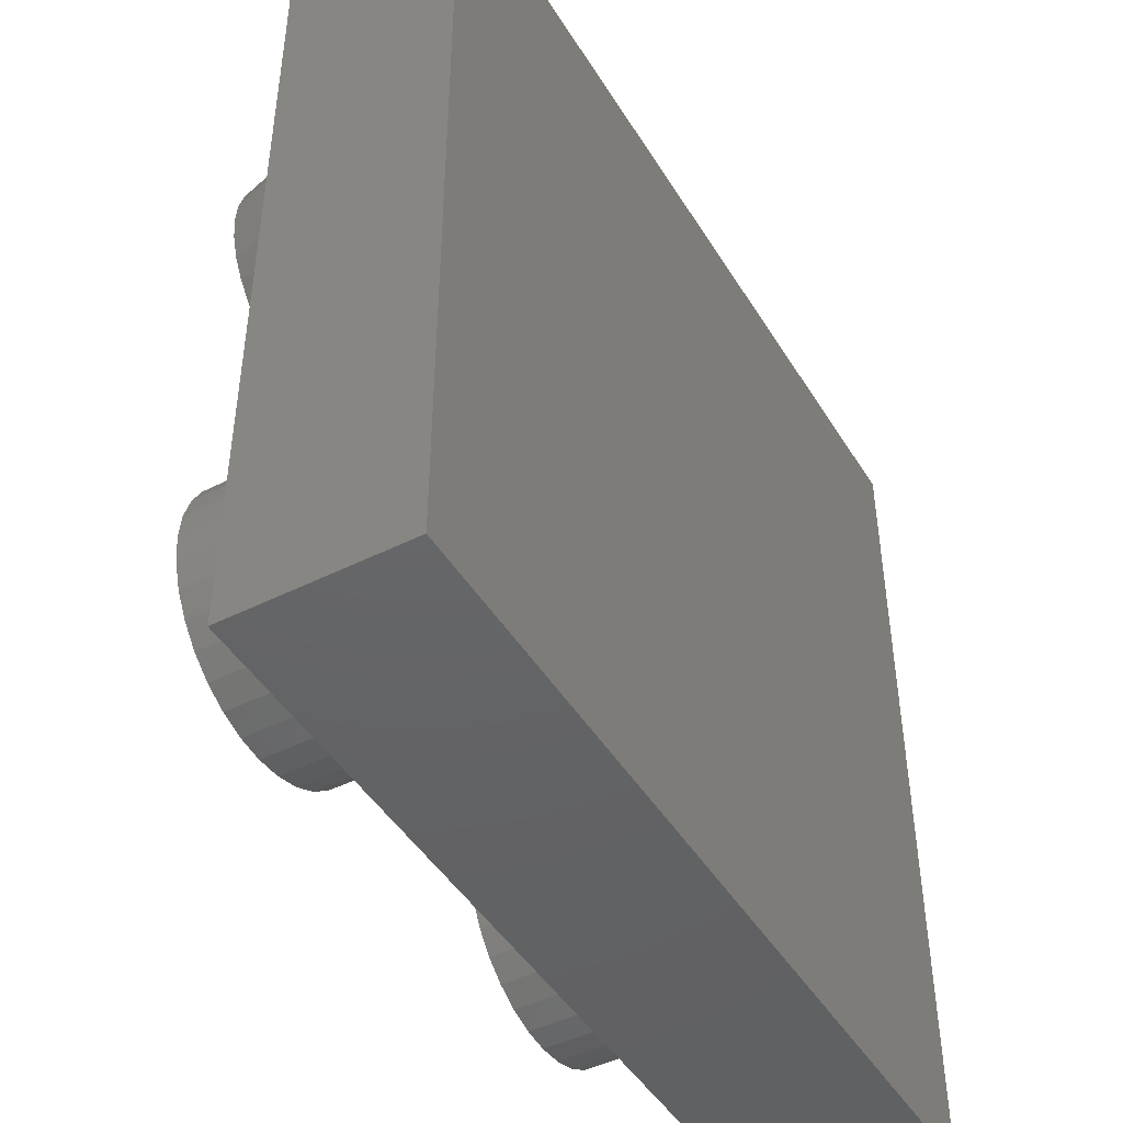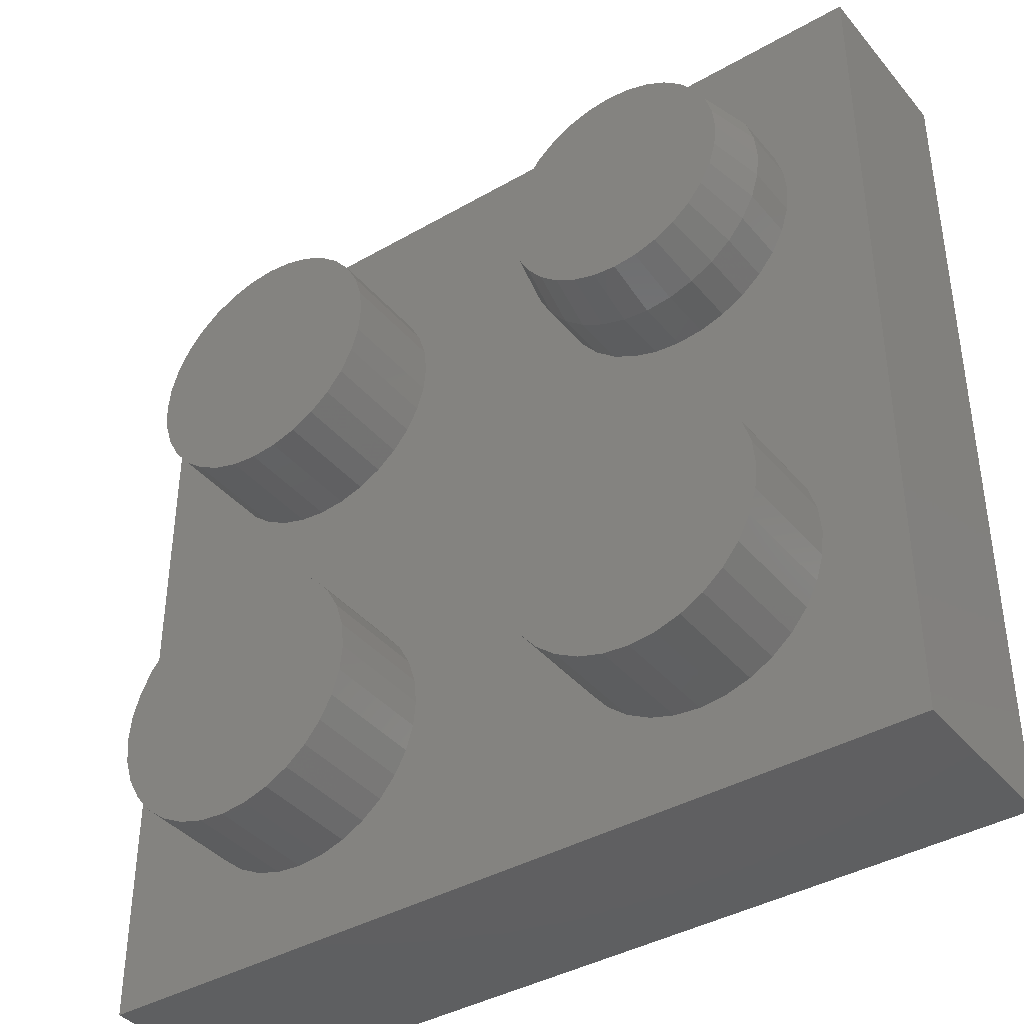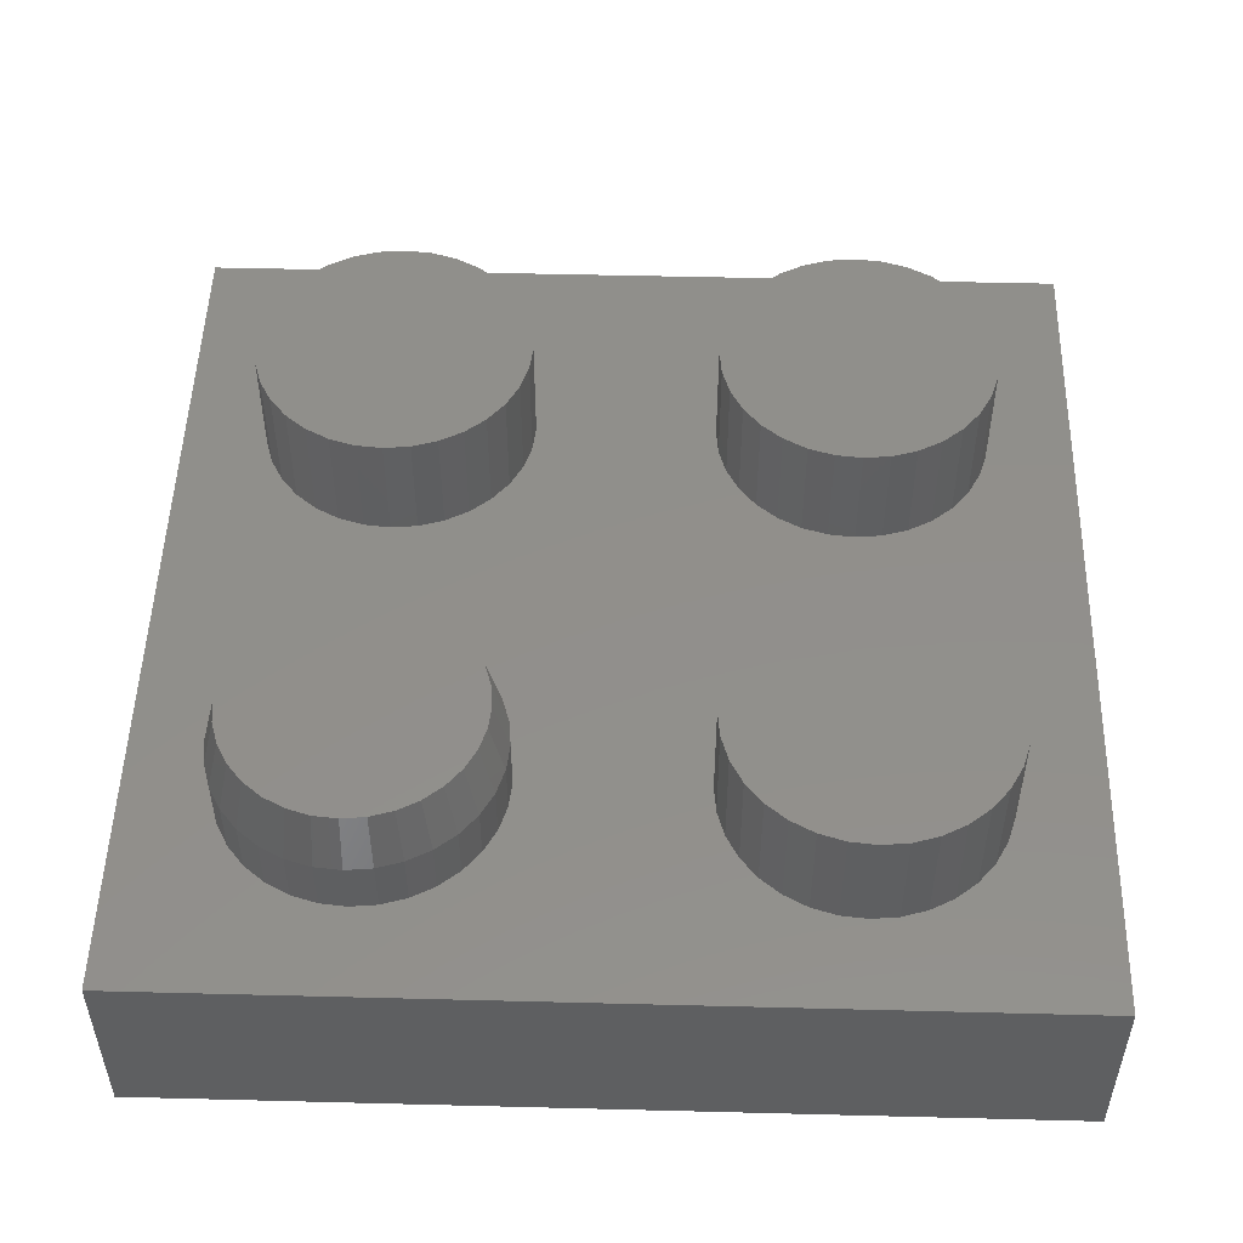
<metadata>
{"format":"stl","ext":"stl","renderer":"f3d","projection":"perspective","resolution":1024,"background":"white","views":[{"elev":-45.8,"azim":119.9,"up":"+Y"},{"elev":-39.5,"azim":35.6,"up":"+Y"},{"elev":50.8,"azim":-178.4,"up":"+Z"}]}
</metadata>
<code>
# stl→obj: 296 verts, 588 faces
v 0.3719 0.4422 0.1016
v 0.1219 0.4422 0.1016
v 0.1365 0.4407 0.1016
v 0.3572 0.4407 0.1016
v 0.1506 0.4365 0.1016
v 0.3432 0.4365 0.1016
v 0.1635 0.4295 0.1016
v 0.3302 0.4295 0.1016
v 0.1749 0.4202 0.1016
v 0.3188 0.4202 0.1016
v 0.3188 0.3142 0.1016
v 0.1635 0.3048 0.1016
v 0.3302 0.3048 0.1016
v 0.1506 0.2979 0.1016
v 0.3432 0.2979 0.1016
v 0.1365 0.2936 0.1016
v 0.3572 0.2936 0.1016
v 0.1219 0.2922 0.1016
v 0.3719 0.2922 0.1016
v 0.3719 0.2 0.1016
v 0.1219 0.2 0.1016
v 0.1365 0.1986 0.1016
v 0.3572 0.1986 0.1016
v 0.1506 0.1943 0.1016
v 0.3432 0.1943 0.1016
v 0.1635 0.1874 0.1016
v 0.3302 0.1874 0.1016
v 0.1749 0.178 0.1016
v 0.3188 0.178 0.1016
v 0.3188 0.07197 0.1016
v 0.1635 0.06264 0.1016
v 0.3302 0.06264 0.1016
v 0.1506 0.05571 0.1016
v 0.3432 0.05571 0.1016
v 0.1365 0.05144 0.1016
v 0.3572 0.05144 0.1016
v 0.1219 0.05 0.1016
v 0.3719 0.05 0.1016
v 0 0.4922 0.1016
v 0 0 0.1016
v 0.04688 0.125 0.1016
v 0.04832 0.1396 0.1016
v 0.05258 0.1537 0.1016
v 0.05951 0.1667 0.1016
v 0.06884 0.178 0.1016
v 0.04832 0.3526 0.1016
v 0.04688 0.3672 0.1016
v 0.04832 0.3818 0.1016
v 0.05258 0.3959 0.1016
v 0.05951 0.4089 0.1016
v 0.06884 0.4202 0.1016
v 0.08021 0.4295 0.1016
v 0.09317 0.4365 0.1016
v 0.1072 0.4407 0.1016
v 0.4922 0.4922 0.1016
v 0.4922 0 0.1016
v 0.1072 0.05144 0.1016
v 0.09317 0.05571 0.1016
v 0.08021 0.06264 0.1016
v 0.06884 0.07197 0.1016
v 0.05951 0.08333 0.1016
v 0.05258 0.0963 0.1016
v 0.04832 0.1104 0.1016
v 0.08021 0.1874 0.1016
v 0.09317 0.1943 0.1016
v 0.1072 0.2936 0.1016
v 0.09317 0.2979 0.1016
v 0.08021 0.3048 0.1016
v 0.06884 0.3142 0.1016
v 0.05951 0.3255 0.1016
v 0.05258 0.3385 0.1016
v 0.4469 0.125 0.1016
v 0.4454 0.1104 0.1016
v 0.4412 0.0963 0.1016
v 0.4342 0.08333 0.1016
v 0.4249 0.07197 0.1016
v 0.4135 0.06264 0.1016
v 0.4006 0.05571 0.1016
v 0.3865 0.05144 0.1016
v 0.4135 0.1874 0.1016
v 0.4135 0.3048 0.1016
v 0.4006 0.2979 0.1016
v 0.3865 0.2936 0.1016
v 0.4006 0.1943 0.1016
v 0.4249 0.178 0.1016
v 0.4454 0.3526 0.1016
v 0.4412 0.3385 0.1016
v 0.4342 0.3255 0.1016
v 0.4249 0.3142 0.1016
v 0.3865 0.4407 0.1016
v 0.4006 0.4365 0.1016
v 0.4135 0.4295 0.1016
v 0.4249 0.4202 0.1016
v 0.4342 0.4089 0.1016
v 0.4412 0.3959 0.1016
v 0.4454 0.3818 0.1016
v 0.4469 0.3672 0.1016
v 0.4342 0.1667 0.1016
v 0.4412 0.1537 0.1016
v 0.4454 0.1396 0.1016
v 0.1072 0.1986 0.1016
v 0.3095 0.4089 0.1016
v 0.1842 0.4089 0.1016
v 0.3026 0.3959 0.1016
v 0.1912 0.3959 0.1016
v 0.2983 0.3818 0.1016
v 0.1954 0.3818 0.1016
v 0.2969 0.3672 0.1016
v 0.1969 0.3672 0.1016
v 0.2983 0.3526 0.1016
v 0.1954 0.3526 0.1016
v 0.3026 0.3385 0.1016
v 0.1912 0.3385 0.1016
v 0.3095 0.3255 0.1016
v 0.1842 0.3255 0.1016
v 0.1749 0.3142 0.1016
v 0.3865 0.1986 0.1016
v 0.3095 0.1667 0.1016
v 0.1842 0.1667 0.1016
v 0.3026 0.1537 0.1016
v 0.1912 0.1537 0.1016
v 0.2983 0.1396 0.1016
v 0.1954 0.1396 0.1016
v 0.2969 0.125 0.1016
v 0.1969 0.125 0.1016
v 0.2983 0.1104 0.1016
v 0.1954 0.1104 0.1016
v 0.3026 0.0963 0.1016
v 0.1912 0.0963 0.1016
v 0.3095 0.08333 0.1016
v 0.1842 0.08333 0.1016
v 0.1749 0.07197 0.1016
v 0.4469 0.125 0.1641
v 0.4454 0.1104 0.1641
v 0.4412 0.0963 0.1641
v 0.4342 0.08333 0.1641
v 0.4249 0.07197 0.1641
v 0.4135 0.06264 0.1641
v 0.4006 0.05571 0.1641
v 0.3865 0.05144 0.1641
v 0.3719 0.05 0.1641
v 0.3572 0.05144 0.1641
v 0.3432 0.05571 0.1641
v 0.3302 0.06264 0.1641
v 0.3188 0.07197 0.1641
v 0.3095 0.08333 0.1641
v 0.3026 0.0963 0.1641
v 0.2983 0.1104 0.1641
v 0.2969 0.125 0.1641
v 0.2983 0.1396 0.1641
v 0.3026 0.1537 0.1641
v 0.3095 0.1667 0.1641
v 0.3188 0.178 0.1641
v 0.3302 0.1874 0.1641
v 0.3432 0.1943 0.1641
v 0.3572 0.1986 0.1641
v 0.3719 0.2 0.1641
v 0.3865 0.1986 0.1641
v 0.4006 0.1943 0.1641
v 0.4135 0.1874 0.1641
v 0.4249 0.178 0.1641
v 0.4342 0.1667 0.1641
v 0.4412 0.1537 0.1641
v 0.4454 0.1396 0.1641
v 0.3588 0.4331 0.1641
v 0.385 0.4331 0.1641
v 0.3719 0.4344 0.1641
v 0.3462 0.4293 0.1641
v 0.3976 0.4293 0.1641
v 0.3345 0.4231 0.1641
v 0.4092 0.4231 0.1641
v 0.3244 0.4147 0.1641
v 0.4194 0.4147 0.1641
v 0.316 0.4045 0.1641
v 0.4277 0.4045 0.1641
v 0.4277 0.3299 0.1641
v 0.3244 0.3197 0.1641
v 0.4194 0.3197 0.1641
v 0.3345 0.3113 0.1641
v 0.4092 0.3113 0.1641
v 0.3462 0.3051 0.1641
v 0.3976 0.3051 0.1641
v 0.3588 0.3013 0.1641
v 0.385 0.3013 0.1641
v 0.3719 0.3 0.1641
v 0.4339 0.3929 0.1641
v 0.3098 0.3929 0.1641
v 0.4378 0.3803 0.1641
v 0.306 0.3803 0.1641
v 0.4391 0.3672 0.1641
v 0.3047 0.3672 0.1641
v 0.4378 0.3541 0.1641
v 0.306 0.3541 0.1641
v 0.4339 0.3415 0.1641
v 0.3098 0.3415 0.1641
v 0.316 0.3299 0.1641
v 0.4469 0.3672 0.1328
v 0.4454 0.3526 0.1328
v 0.4412 0.3385 0.1328
v 0.4342 0.3255 0.1328
v 0.4249 0.3142 0.1328
v 0.4135 0.3048 0.1328
v 0.4006 0.2979 0.1328
v 0.3865 0.2936 0.1328
v 0.3719 0.2922 0.1328
v 0.3572 0.2936 0.1328
v 0.3432 0.2979 0.1328
v 0.3302 0.3048 0.1328
v 0.3188 0.3142 0.1328
v 0.3095 0.3255 0.1328
v 0.3026 0.3385 0.1328
v 0.2983 0.3526 0.1328
v 0.2969 0.3672 0.1328
v 0.2983 0.3818 0.1328
v 0.3026 0.3959 0.1328
v 0.3095 0.4089 0.1328
v 0.3188 0.4202 0.1328
v 0.3302 0.4295 0.1328
v 0.3432 0.4365 0.1328
v 0.3572 0.4407 0.1328
v 0.3719 0.4422 0.1328
v 0.3865 0.4407 0.1328
v 0.4006 0.4365 0.1328
v 0.4135 0.4295 0.1328
v 0.4249 0.4202 0.1328
v 0.4342 0.4089 0.1328
v 0.4412 0.3959 0.1328
v 0.4454 0.3818 0.1328
v 0.1969 0.125 0.1641
v 0.1954 0.1104 0.1641
v 0.1912 0.0963 0.1641
v 0.1842 0.08333 0.1641
v 0.1749 0.07197 0.1641
v 0.1635 0.06264 0.1641
v 0.1506 0.05571 0.1641
v 0.1365 0.05144 0.1641
v 0.1219 0.05 0.1641
v 0.1072 0.05144 0.1641
v 0.09317 0.05571 0.1641
v 0.08021 0.06264 0.1641
v 0.06884 0.07197 0.1641
v 0.05951 0.08333 0.1641
v 0.05258 0.0963 0.1641
v 0.04832 0.1104 0.1641
v 0.04688 0.125 0.1641
v 0.04832 0.1396 0.1641
v 0.05258 0.1537 0.1641
v 0.05951 0.1667 0.1641
v 0.06884 0.178 0.1641
v 0.08021 0.1874 0.1641
v 0.09317 0.1943 0.1641
v 0.1072 0.1986 0.1641
v 0.1219 0.2 0.1641
v 0.1365 0.1986 0.1641
v 0.1506 0.1943 0.1641
v 0.1635 0.1874 0.1641
v 0.1749 0.178 0.1641
v 0.1842 0.1667 0.1641
v 0.1912 0.1537 0.1641
v 0.1954 0.1396 0.1641
v 0.1969 0.3672 0.1641
v 0.1954 0.3526 0.1641
v 0.1912 0.3385 0.1641
v 0.1842 0.3255 0.1641
v 0.1749 0.3142 0.1641
v 0.1635 0.3048 0.1641
v 0.1506 0.2979 0.1641
v 0.1365 0.2936 0.1641
v 0.1219 0.2922 0.1641
v 0.1072 0.2936 0.1641
v 0.09317 0.2979 0.1641
v 0.08021 0.3048 0.1641
v 0.06884 0.3142 0.1641
v 0.05951 0.3255 0.1641
v 0.05258 0.3385 0.1641
v 0.04832 0.3526 0.1641
v 0.04688 0.3672 0.1641
v 0.04832 0.3818 0.1641
v 0.05258 0.3959 0.1641
v 0.05951 0.4089 0.1641
v 0.06884 0.4202 0.1641
v 0.08021 0.4295 0.1641
v 0.09317 0.4365 0.1641
v 0.1072 0.4407 0.1641
v 0.1219 0.4422 0.1641
v 0.1365 0.4407 0.1641
v 0.1506 0.4365 0.1641
v 0.1635 0.4295 0.1641
v 0.1749 0.4202 0.1641
v 0.1842 0.4089 0.1641
v 0.1912 0.3959 0.1641
v 0.1954 0.3818 0.1641
v 0 0 0
v 0 0.4922 0
v 0.4922 0 0
v 0.4922 0.4922 0
f 1 2 3
f 1 3 4
f 4 3 5
f 4 5 6
f 6 5 7
f 6 7 8
f 8 7 9
f 8 9 10
f 11 12 13
f 13 12 14
f 13 14 15
f 15 14 16
f 15 16 17
f 17 16 18
f 17 18 19
f 20 21 22
f 20 22 23
f 23 22 24
f 23 24 25
f 25 24 26
f 25 26 27
f 27 26 28
f 27 28 29
f 30 31 32
f 32 31 33
f 32 33 34
f 34 33 35
f 34 35 36
f 36 35 37
f 36 37 38
f 39 40 41
f 39 41 42
f 39 42 43
f 39 43 44
f 39 44 45
f 39 45 46
f 39 46 47
f 39 47 48
f 39 48 49
f 39 49 50
f 39 50 51
f 39 51 52
f 39 52 53
f 39 53 54
f 39 54 2
f 39 2 1
f 39 1 55
f 40 56 38
f 40 38 37
f 40 37 57
f 40 57 58
f 40 58 59
f 40 59 60
f 40 60 61
f 40 61 62
f 40 62 63
f 40 63 41
f 64 65 66
f 64 66 67
f 64 67 68
f 45 64 68
f 45 68 69
f 45 69 70
f 45 70 71
f 45 71 46
f 56 72 73
f 56 73 74
f 56 74 75
f 56 75 76
f 56 76 77
f 56 77 78
f 56 78 79
f 56 79 38
f 80 81 82
f 80 82 83
f 80 83 84
f 85 86 87
f 85 87 88
f 85 88 89
f 85 89 81
f 85 81 80
f 55 1 90
f 55 90 91
f 55 91 92
f 55 92 93
f 55 93 94
f 55 94 95
f 55 95 96
f 55 96 97
f 55 97 86
f 55 86 85
f 55 85 98
f 55 98 99
f 55 99 100
f 55 100 72
f 55 72 56
f 66 65 18
f 18 65 101
f 18 101 21
f 10 9 102
f 102 9 103
f 102 103 104
f 104 103 105
f 104 105 106
f 106 105 107
f 106 107 108
f 108 107 109
f 108 109 110
f 110 109 111
f 110 111 112
f 112 111 113
f 112 113 114
f 114 113 115
f 114 115 11
f 11 115 116
f 11 116 12
f 18 21 19
f 19 21 20
f 19 20 117
f 29 28 118
f 118 28 119
f 118 119 120
f 120 119 121
f 120 121 122
f 122 121 123
f 122 123 124
f 124 123 125
f 124 125 126
f 126 125 127
f 126 127 128
f 128 127 129
f 128 129 130
f 130 129 131
f 130 131 30
f 30 131 132
f 30 132 31
f 19 117 83
f 83 117 84
f 72 133 73
f 73 133 134
f 73 134 74
f 74 134 135
f 74 135 75
f 75 135 136
f 75 136 76
f 76 136 137
f 76 137 77
f 77 137 138
f 77 138 78
f 78 138 139
f 78 139 79
f 79 139 140
f 79 140 38
f 38 140 141
f 38 141 36
f 36 141 142
f 36 142 34
f 34 142 143
f 34 143 32
f 32 143 144
f 32 144 30
f 30 144 145
f 30 145 130
f 130 145 146
f 130 146 128
f 128 146 147
f 128 147 126
f 126 147 148
f 126 148 124
f 124 148 149
f 124 149 122
f 122 149 150
f 122 150 120
f 120 150 151
f 120 151 118
f 118 151 152
f 118 152 29
f 29 152 153
f 29 153 27
f 27 153 154
f 27 154 25
f 25 154 155
f 25 155 23
f 23 155 156
f 23 156 20
f 20 156 157
f 20 157 117
f 117 157 158
f 117 158 84
f 84 158 159
f 84 159 80
f 80 159 160
f 80 160 85
f 85 160 161
f 85 161 98
f 98 161 162
f 98 162 99
f 99 162 163
f 99 163 100
f 100 163 164
f 100 164 72
f 72 164 133
f 156 158 157
f 158 156 155
f 158 155 159
f 159 155 154
f 159 154 160
f 160 154 153
f 160 153 161
f 137 144 138
f 138 144 143
f 138 143 139
f 139 143 142
f 139 142 140
f 140 142 141
f 161 153 162
f 162 153 152
f 162 152 163
f 163 152 151
f 163 151 164
f 164 151 150
f 164 150 133
f 133 150 149
f 133 149 134
f 134 149 148
f 134 148 135
f 135 148 147
f 135 147 136
f 136 147 146
f 136 146 137
f 137 146 145
f 137 145 144
f 165 166 167
f 166 165 168
f 166 168 169
f 169 168 170
f 169 170 171
f 171 170 172
f 171 172 173
f 173 172 174
f 173 174 175
f 176 177 178
f 178 177 179
f 178 179 180
f 180 179 181
f 180 181 182
f 182 181 183
f 182 183 184
f 184 183 185
f 175 174 186
f 186 174 187
f 186 187 188
f 188 187 189
f 188 189 190
f 190 189 191
f 190 191 192
f 192 191 193
f 192 193 194
f 194 193 195
f 194 195 176
f 176 195 196
f 176 196 177
f 97 197 86
f 86 197 198
f 86 198 87
f 87 198 199
f 87 199 88
f 88 199 200
f 88 200 89
f 89 200 201
f 89 201 81
f 81 201 202
f 81 202 82
f 82 202 203
f 82 203 83
f 83 203 204
f 83 204 19
f 19 204 205
f 19 205 17
f 17 205 206
f 17 206 15
f 15 206 207
f 15 207 13
f 13 207 208
f 13 208 11
f 11 208 209
f 11 209 114
f 114 209 210
f 114 210 112
f 112 210 211
f 112 211 110
f 110 211 212
f 110 212 108
f 108 212 213
f 108 213 106
f 106 213 214
f 106 214 104
f 104 214 215
f 104 215 102
f 102 215 216
f 102 216 10
f 10 216 217
f 10 217 8
f 8 217 218
f 8 218 6
f 6 218 219
f 6 219 4
f 4 219 220
f 4 220 1
f 1 220 221
f 1 221 90
f 90 221 222
f 90 222 91
f 91 222 223
f 91 223 92
f 92 223 224
f 92 224 93
f 93 224 225
f 93 225 94
f 94 225 226
f 94 226 95
f 95 226 227
f 95 227 96
f 96 227 228
f 96 228 97
f 97 228 197
f 221 166 222
f 222 166 169
f 222 169 223
f 223 169 171
f 223 171 224
f 224 171 173
f 224 173 225
f 225 173 175
f 225 175 226
f 226 175 186
f 226 186 227
f 227 186 188
f 227 188 228
f 228 188 190
f 228 190 197
f 166 221 167
f 167 221 220
f 167 220 165
f 165 220 219
f 165 219 168
f 168 219 218
f 168 218 170
f 170 218 217
f 170 217 172
f 172 217 216
f 172 216 174
f 174 216 215
f 174 215 187
f 187 215 214
f 187 214 189
f 189 214 213
f 189 213 191
f 205 183 206
f 206 183 181
f 206 181 207
f 207 181 179
f 207 179 208
f 208 179 177
f 208 177 209
f 209 177 196
f 209 196 210
f 210 196 195
f 210 195 211
f 211 195 193
f 211 193 212
f 212 193 191
f 212 191 213
f 183 205 185
f 185 205 204
f 185 204 184
f 184 204 203
f 184 203 182
f 182 203 202
f 182 202 180
f 180 202 201
f 180 201 178
f 178 201 200
f 178 200 176
f 176 200 199
f 176 199 194
f 194 199 198
f 194 198 192
f 192 198 197
f 192 197 190
f 125 229 127
f 127 229 230
f 127 230 129
f 129 230 231
f 129 231 131
f 131 231 232
f 131 232 132
f 132 232 233
f 132 233 31
f 31 233 234
f 31 234 33
f 33 234 235
f 33 235 35
f 35 235 236
f 35 236 37
f 37 236 237
f 37 237 57
f 57 237 238
f 57 238 58
f 58 238 239
f 58 239 59
f 59 239 240
f 59 240 60
f 60 240 241
f 60 241 61
f 61 241 242
f 61 242 62
f 62 242 243
f 62 243 63
f 63 243 244
f 63 244 41
f 41 244 245
f 41 245 42
f 42 245 246
f 42 246 43
f 43 246 247
f 43 247 44
f 44 247 248
f 44 248 45
f 45 248 249
f 45 249 64
f 64 249 250
f 64 250 65
f 65 250 251
f 65 251 101
f 101 251 252
f 101 252 21
f 21 252 253
f 21 253 22
f 22 253 254
f 22 254 24
f 24 254 255
f 24 255 26
f 26 255 256
f 26 256 28
f 28 256 257
f 28 257 119
f 119 257 258
f 119 258 121
f 121 258 259
f 121 259 123
f 123 259 260
f 123 260 125
f 125 260 229
f 252 254 253
f 254 252 251
f 254 251 255
f 255 251 250
f 255 250 256
f 256 250 249
f 256 249 257
f 233 240 234
f 234 240 239
f 234 239 235
f 235 239 238
f 235 238 236
f 236 238 237
f 257 249 258
f 258 249 248
f 258 248 259
f 259 248 247
f 259 247 260
f 260 247 246
f 260 246 229
f 229 246 245
f 229 245 230
f 230 245 244
f 230 244 231
f 231 244 243
f 231 243 232
f 232 243 242
f 232 242 233
f 233 242 241
f 233 241 240
f 109 261 111
f 111 261 262
f 111 262 113
f 113 262 263
f 113 263 115
f 115 263 264
f 115 264 116
f 116 264 265
f 116 265 12
f 12 265 266
f 12 266 14
f 14 266 267
f 14 267 16
f 16 267 268
f 16 268 18
f 18 268 269
f 18 269 66
f 66 269 270
f 66 270 67
f 67 270 271
f 67 271 68
f 68 271 272
f 68 272 69
f 69 272 273
f 69 273 70
f 70 273 274
f 70 274 71
f 71 274 275
f 71 275 46
f 46 275 276
f 46 276 47
f 47 276 277
f 47 277 48
f 48 277 278
f 48 278 49
f 49 278 279
f 49 279 50
f 50 279 280
f 50 280 51
f 51 280 281
f 51 281 52
f 52 281 282
f 52 282 53
f 53 282 283
f 53 283 54
f 54 283 284
f 54 284 2
f 2 284 285
f 2 285 3
f 3 285 286
f 3 286 5
f 5 286 287
f 5 287 7
f 7 287 288
f 7 288 9
f 9 288 289
f 9 289 103
f 103 289 290
f 103 290 105
f 105 290 291
f 105 291 107
f 107 291 292
f 107 292 109
f 109 292 261
f 284 286 285
f 286 284 283
f 286 283 287
f 287 283 282
f 287 282 288
f 288 282 281
f 288 281 289
f 265 272 266
f 266 272 271
f 266 271 267
f 267 271 270
f 267 270 268
f 268 270 269
f 289 281 290
f 290 281 280
f 290 280 291
f 291 280 279
f 291 279 292
f 292 279 278
f 292 278 261
f 261 278 277
f 261 277 262
f 262 277 276
f 262 276 263
f 263 276 275
f 263 275 264
f 264 275 274
f 264 274 265
f 265 274 273
f 265 273 272
f 293 294 295
f 295 294 296
f 39 294 40
f 40 294 293
f 55 296 39
f 39 296 294
f 56 295 55
f 55 295 296
f 40 293 56
f 56 293 295

</code>
